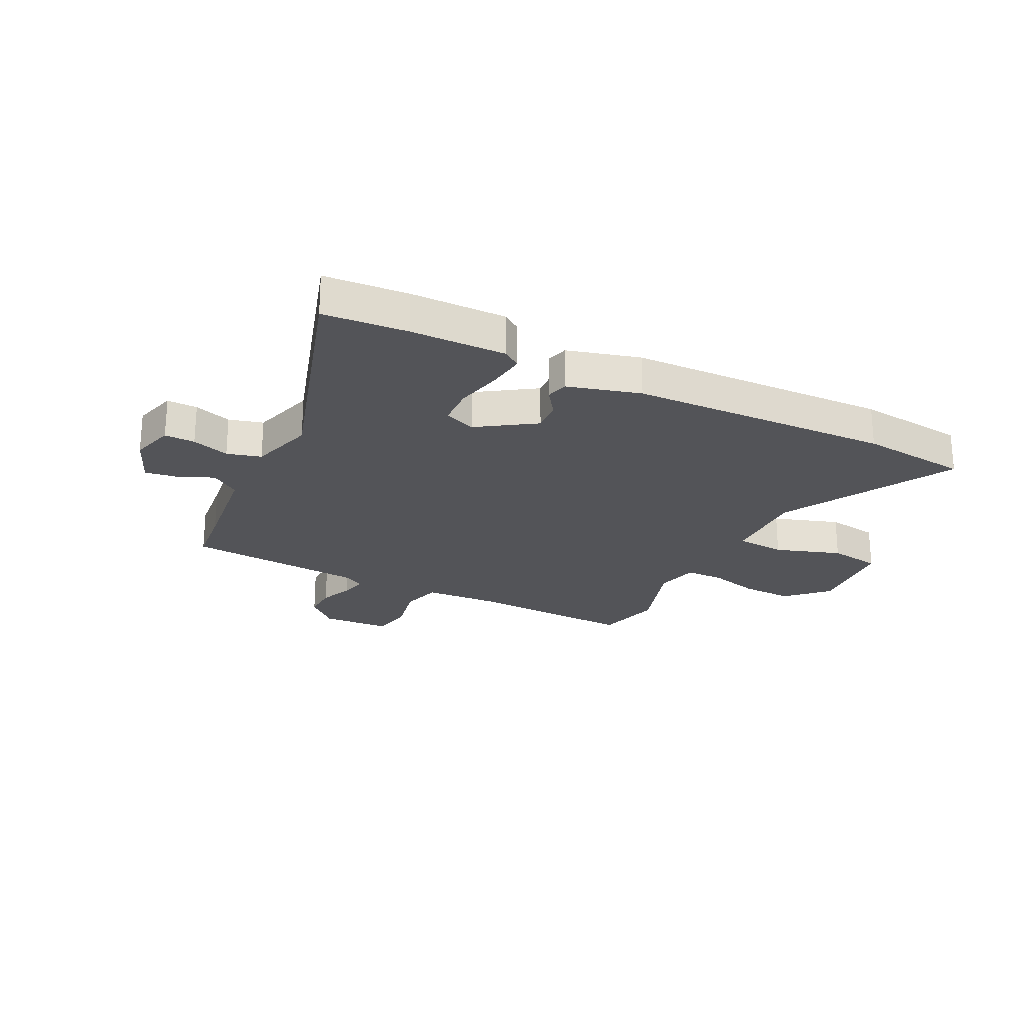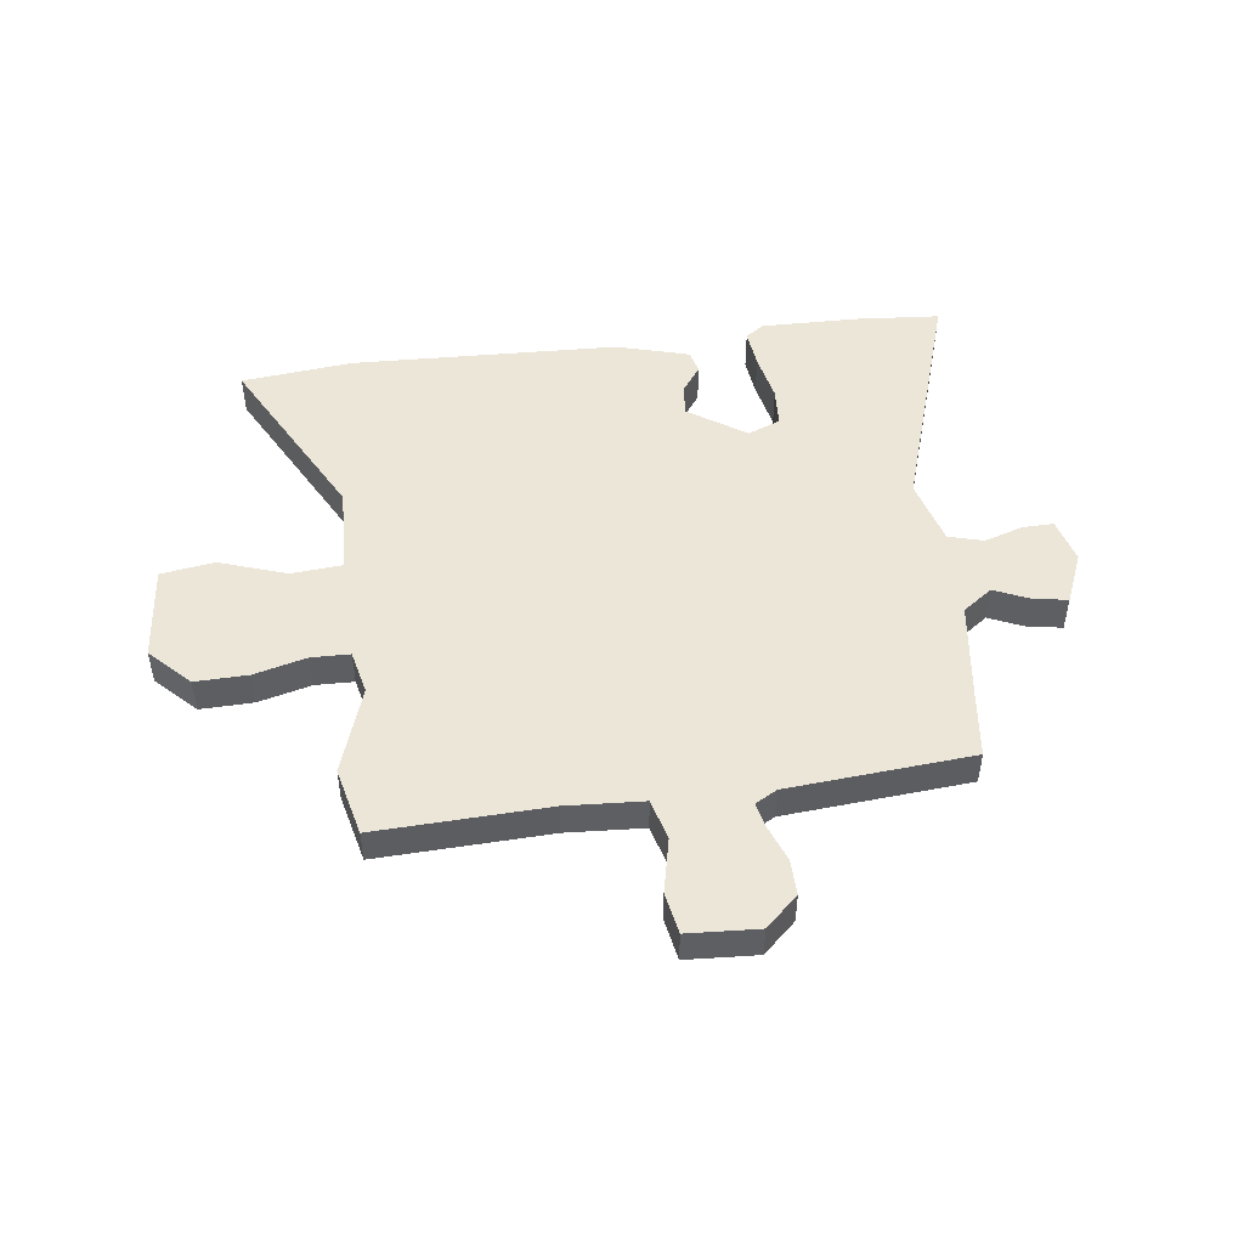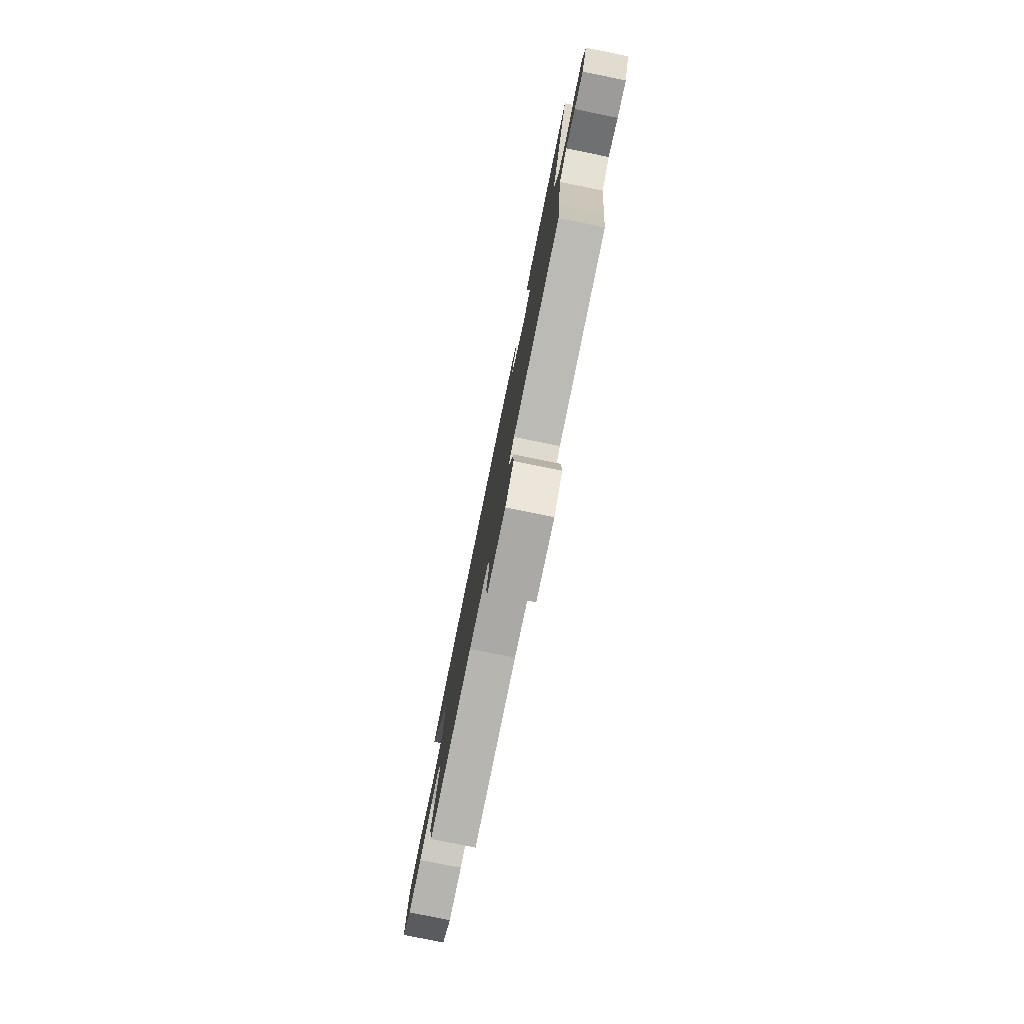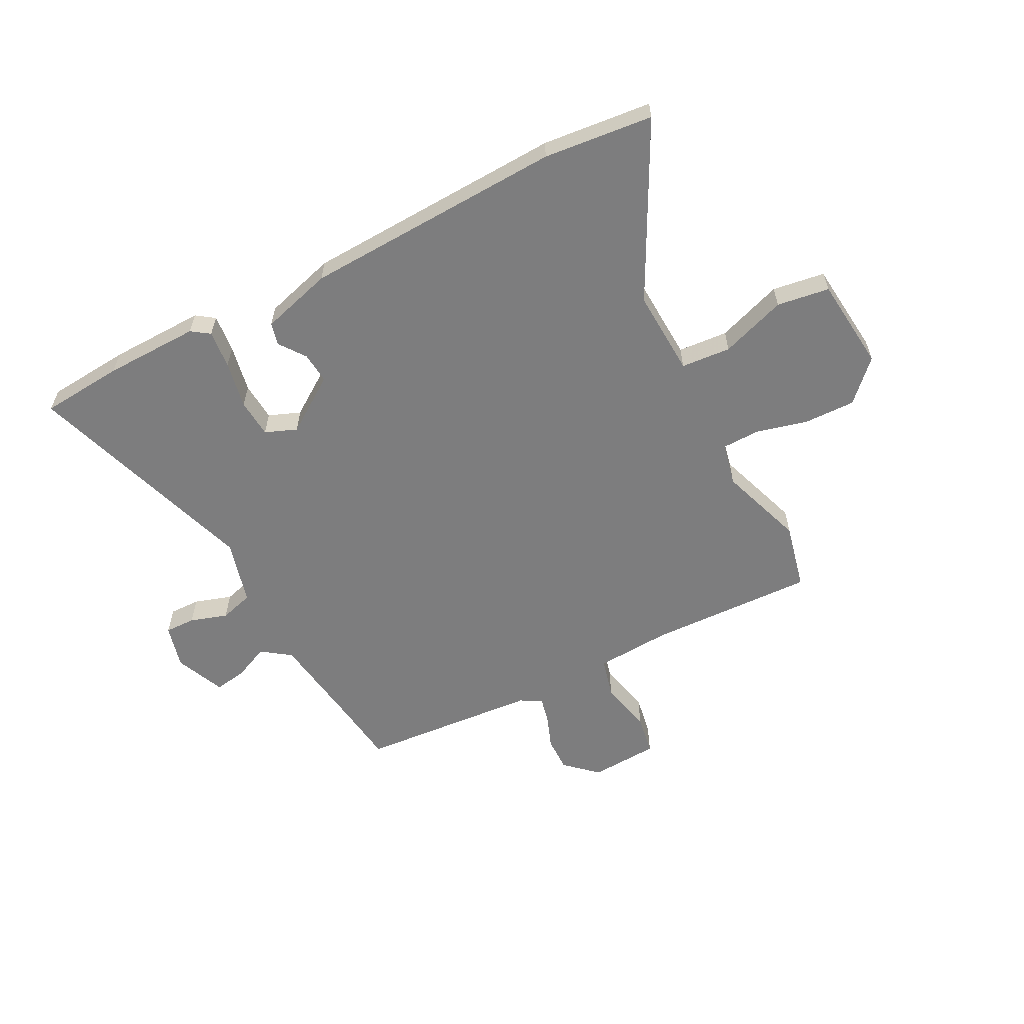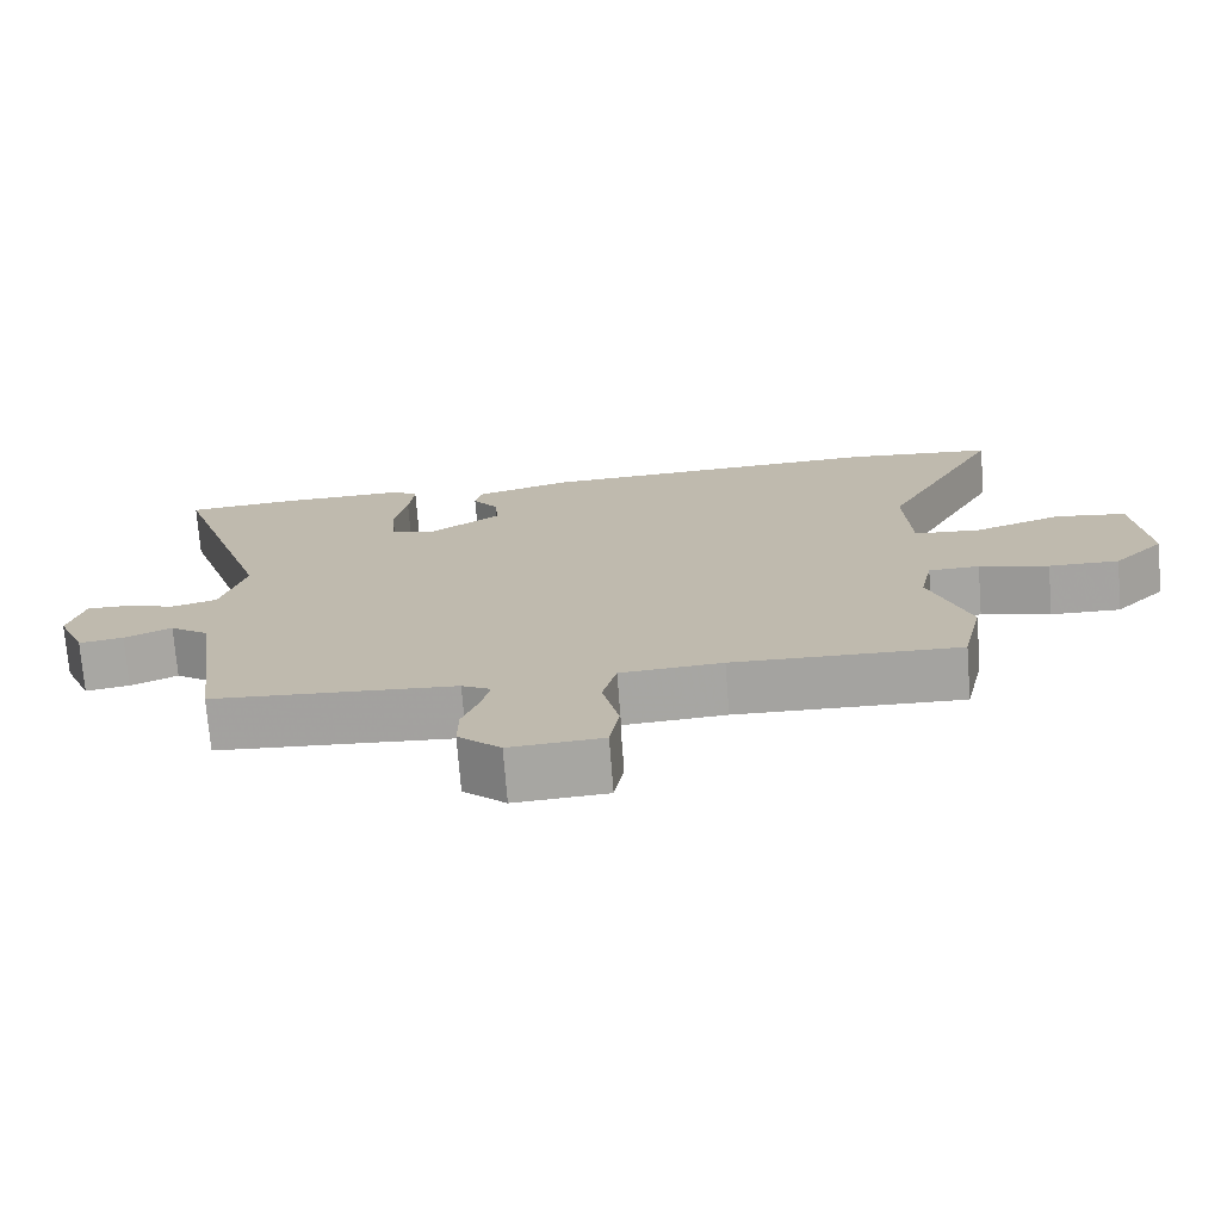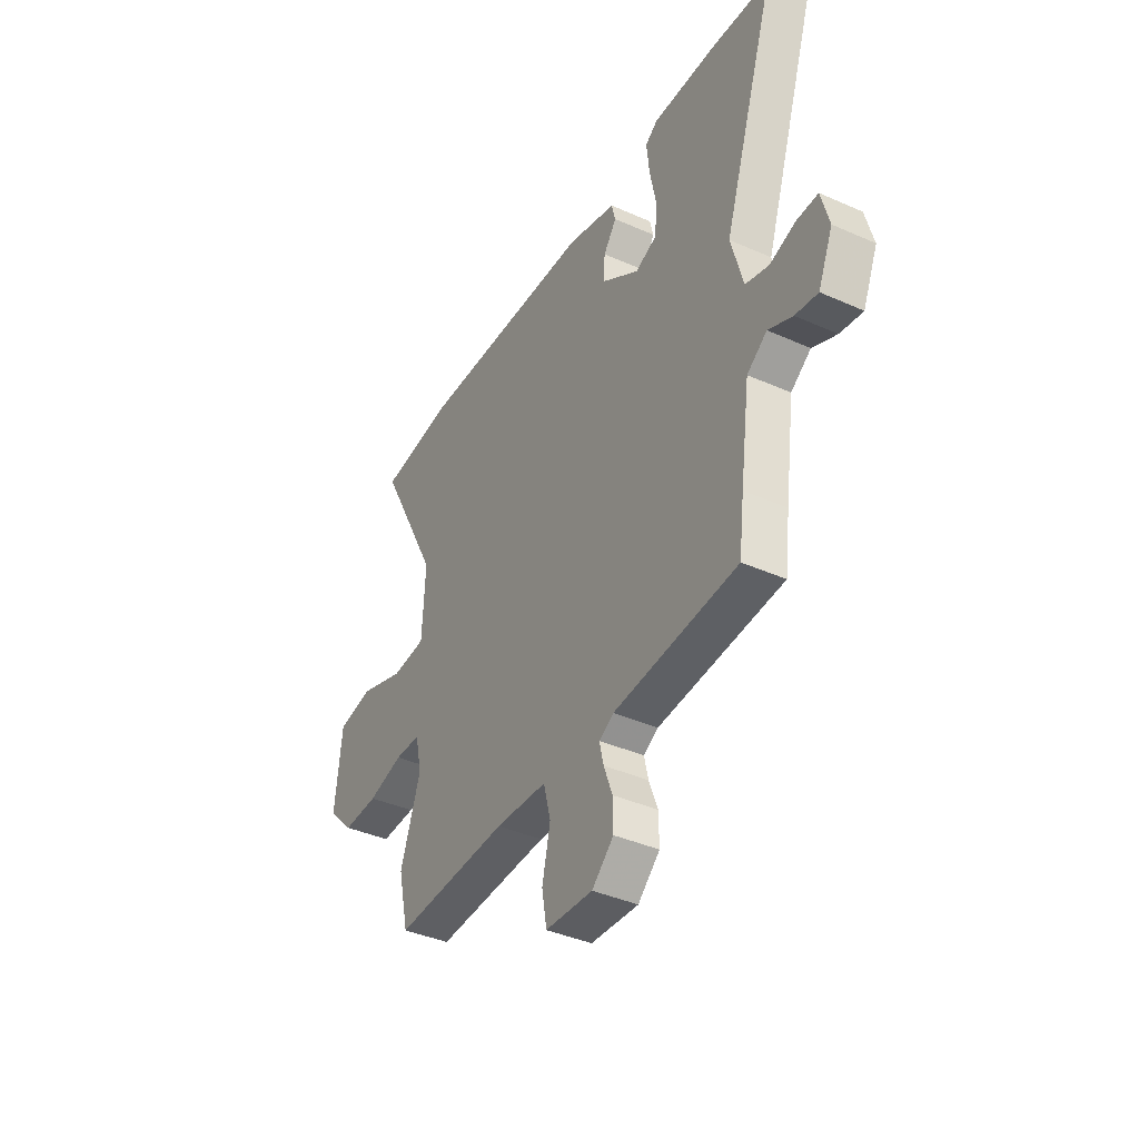
<metadata>
{"format":"obj","ext":"obj","renderer":"f3d","projection":"perspective","resolution":1024,"background":"white","views":[{"elev":-23.5,"azim":-27.4,"up":"+Y"},{"elev":48.9,"azim":172.3,"up":"+Y"},{"elev":-79.3,"azim":-101.5,"up":"+Z"},{"elev":-59.1,"azim":27.3,"up":"+Y"},{"elev":-73.4,"azim":4.5,"up":"+Z"},{"elev":-39.6,"azim":-118.8,"up":"+Z"}]}
</metadata>
<code>
v 0.439 0.07 0.506
v 0.639 0.07 0.486
v 0.475 0.07 0.17
v 0.483 0.07 0.012
v 0.574 0.07 0.005
v 0.694 0.07 0.047
v 0.79 0.07 0.033
v 0.808 0.07 -0.138
v 0.739 0.07 -0.209
v 0.644 0.07 -0.207
v 0.55 0.07 -0.183
v 0.481 0.07 -0.185
v 0.464 0.07 -0.264
v 0.518 0.07 -0.42
v 0.49 0.07 -0.543
v 0.184 0.07 -0.533
v 0.046 0.07 -0.542
v 0.027 0.07 -0.616
v 0.049 0.07 -0.713
v 0.036 0.07 -0.788
v -0.09 0.07 -0.796
v -0.148 0.07 -0.743
v -0.147 0.07 -0.679
v -0.124 0.07 -0.617
v -0.113 0.07 -0.569
v -0.152 0.07 -0.547
v -0.482 0.07 -0.522
v -0.496 0.07 -0.411
v -0.522 0.07 -0.225
v -0.575 0.07 -0.187
v -0.639 0.07 -0.216
v -0.699 0.07 -0.226
v -0.738 0.07 -0.135
v -0.717 0.07 -0.054
v -0.661 0.07 -0.055
v -0.592 0.07 -0.077
v -0.53 0.07 -0.059
v -0.498 0.07 0.06
v -0.639 0.07 0.488
v -0.487 0.07 0.501
v -0.313 0.07 0.505
v -0.28 0.07 0.482
v -0.287 0.07 0.412
v -0.304 0.07 0.325
v -0.299 0.07 0.254
v -0.241 0.07 0.231
v -0.139 0.07 0.301
v -0.144 0.07 0.358
v -0.179 0.07 0.406
v -0.169 0.07 0.447
v -0.038 0.07 0.485
v 0.439 0 0.506
v 0.639 0 0.486
v 0.475 0 0.17
v 0.483 0 0.012
v 0.574 0 0.005
v 0.694 0 0.047
v 0.79 0 0.033
v 0.808 0 -0.138
v 0.739 0 -0.209
v 0.644 0 -0.207
v 0.55 0 -0.183
v 0.481 0 -0.185
v 0.464 0 -0.264
v 0.518 0 -0.42
v 0.49 0 -0.543
v 0.184 0 -0.533
v 0.046 0 -0.542
v 0.027 0 -0.616
v 0.049 0 -0.713
v 0.036 0 -0.788
v -0.09 0 -0.796
v -0.148 0 -0.743
v -0.147 0 -0.679
v -0.124 0 -0.617
v -0.113 0 -0.569
v -0.152 0 -0.547
v -0.482 0 -0.522
v -0.496 0 -0.411
v -0.522 0 -0.225
v -0.575 0 -0.187
v -0.639 0 -0.216
v -0.699 0 -0.226
v -0.738 0 -0.135
v -0.717 0 -0.054
v -0.661 0 -0.055
v -0.592 0 -0.077
v -0.53 0 -0.059
v -0.498 0 0.06
v -0.639 0 0.488
v -0.487 0 0.501
v -0.313 0 0.505
v -0.28 0 0.482
v -0.287 0 0.412
v -0.304 0 0.325
v -0.299 0 0.254
v -0.241 0 0.231
v -0.139 0 0.301
v -0.144 0 0.358
v -0.179 0 0.406
v -0.169 0 0.447
v -0.038 0 0.485
f 48 49 50 51
f 47 48 51 1
f 46 47 1 2
f 41 42 43 44
f 39 40 41 44
f 38 39 44 45
f 37 38 45 46
f 33 34 35 36
f 33 36 37
f 30 31 32 33
f 30 33 37
f 29 30 37 46
f 26 27 28
f 26 28 29 46
f 21 22 23 24
f 21 24 25
f 18 19 20 21
f 17 18 21 25
f 13 14 15 16
f 12 13 16 17
f 8 9 10 11
f 8 11 12
f 5 6 7 8
f 4 5 8 12
f 3 4 12 17
f 17 25 26 46
f 2 3 17 46
f 102 101 100 99
f 52 102 99 98
f 53 52 98 97
f 95 94 93 92
f 95 92 91 90
f 96 95 90 89
f 97 96 89 88
f 87 86 85 84
f 88 87 84
f 84 83 82 81
f 88 84 81
f 97 88 81 80
f 79 78 77
f 97 80 79 77
f 75 74 73 72
f 76 75 72
f 72 71 70 69
f 76 72 69 68
f 67 66 65 64
f 68 67 64 63
f 62 61 60 59
f 63 62 59
f 59 58 57 56
f 63 59 56 55
f 68 63 55 54
f 97 77 76 68
f 97 68 54 53
f 1 52 53 2
f 2 53 54 3
f 3 54 55 4
f 4 55 56 5
f 5 56 57 6
f 6 57 58 7
f 7 58 59 8
f 8 59 60 9
f 9 60 61 10
f 10 61 62 11
f 11 62 63 12
f 12 63 64 13
f 13 64 65 14
f 14 65 66 15
f 15 66 67 16
f 16 67 68 17
f 17 68 69 18
f 18 69 70 19
f 19 70 71 20
f 20 71 72 21
f 21 72 73 22
f 22 73 74 23
f 23 74 75 24
f 24 75 76 25
f 25 76 77 26
f 26 77 78 27
f 27 78 79 28
f 28 79 80 29
f 29 80 81 30
f 30 81 82 31
f 31 82 83 32
f 32 83 84 33
f 33 84 85 34
f 34 85 86 35
f 35 86 87 36
f 36 87 88 37
f 37 88 89 38
f 38 89 90 39
f 39 90 91 40
f 40 91 92 41
f 41 92 93 42
f 42 93 94 43
f 43 94 95 44
f 44 95 96 45
f 45 96 97 46
f 46 97 98 47
f 47 98 99 48
f 48 99 100 49
f 49 100 101 50
f 50 101 102 51
f 51 102 52 1

</code>
